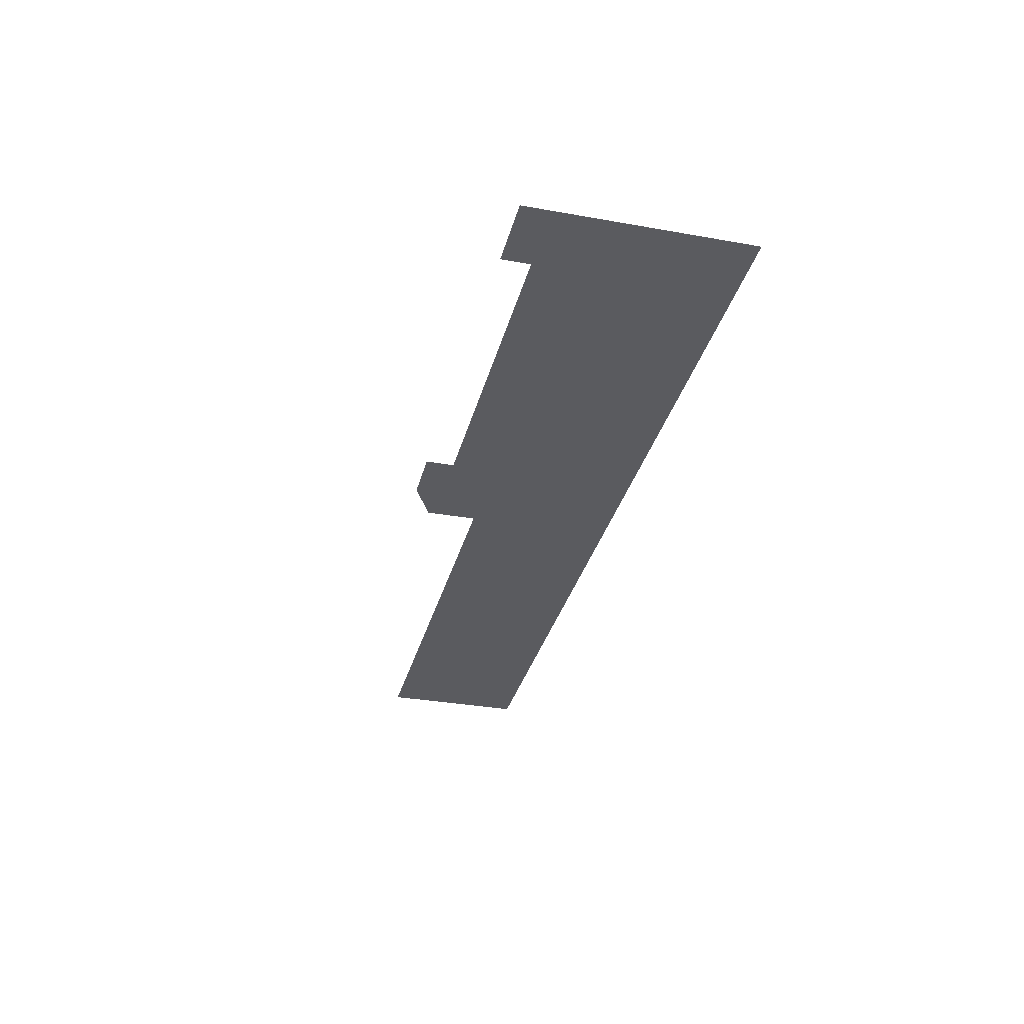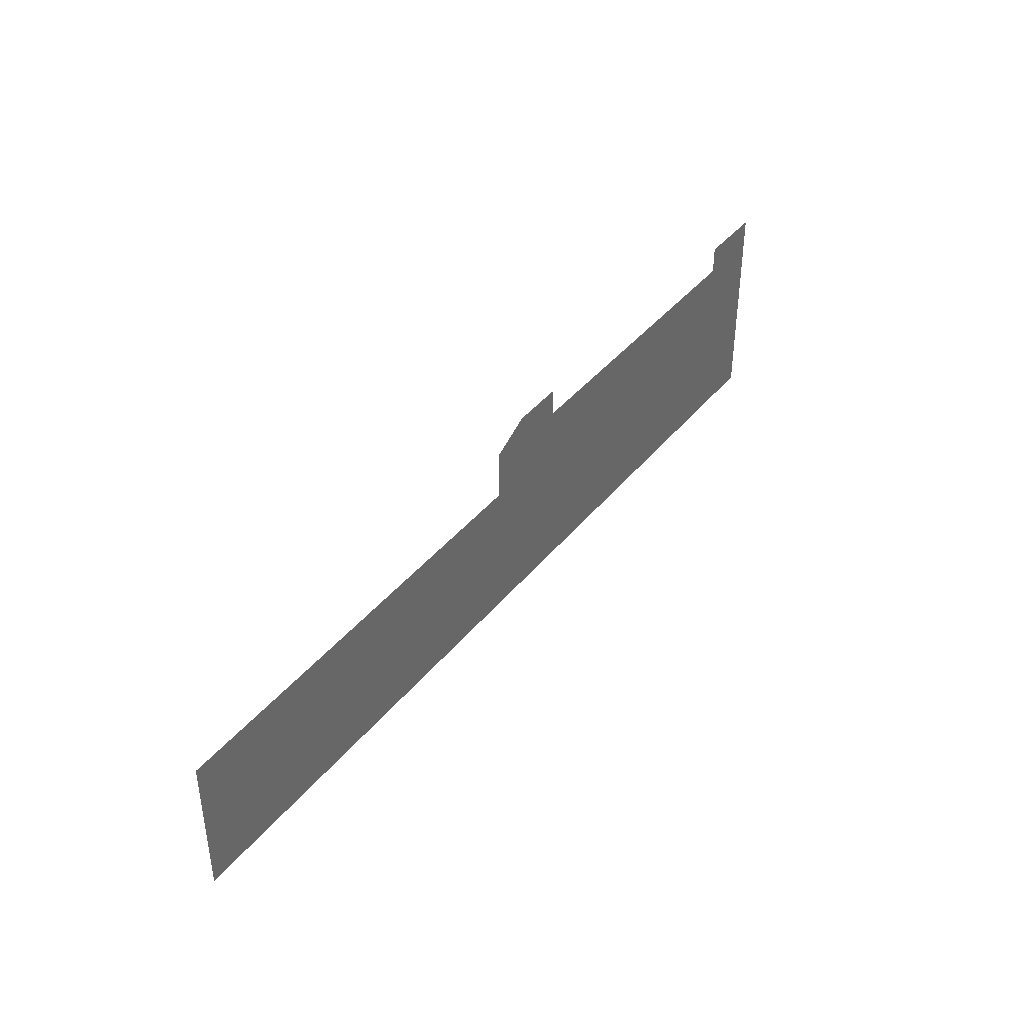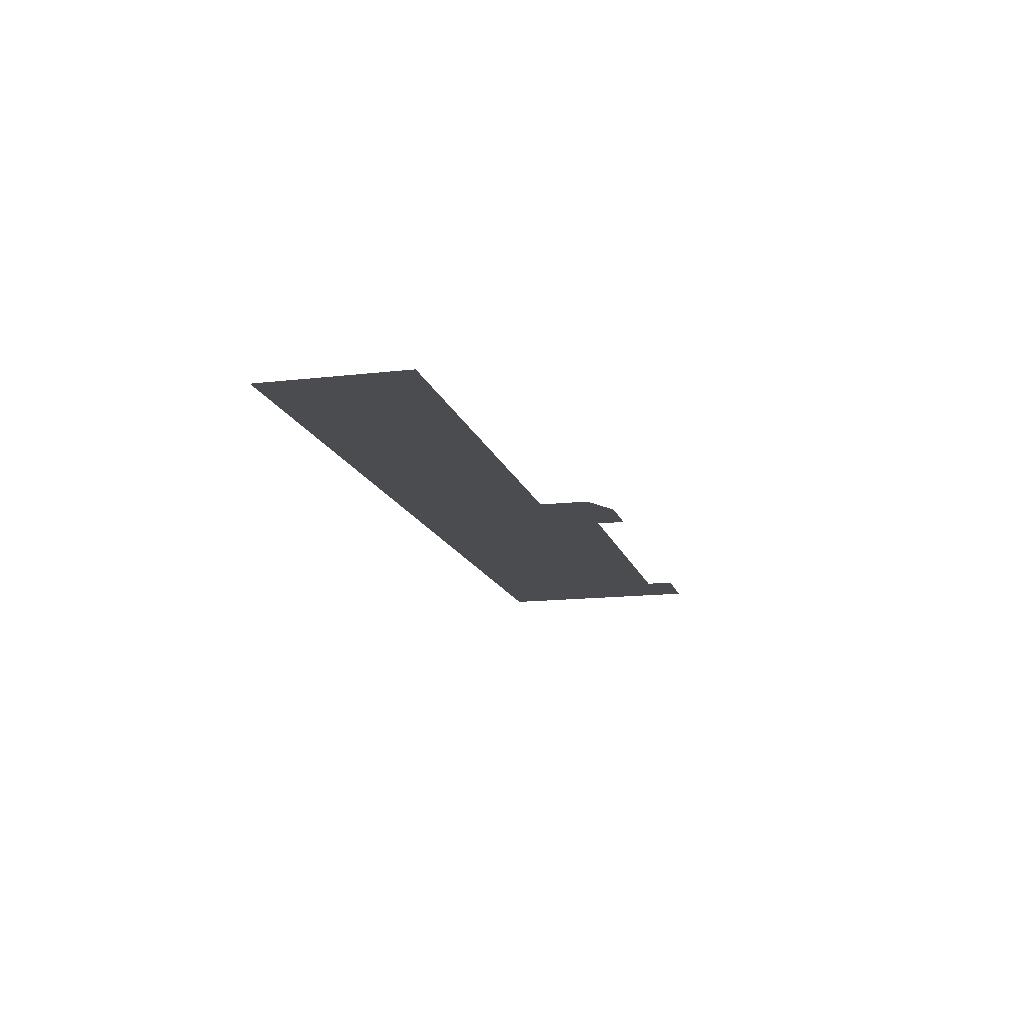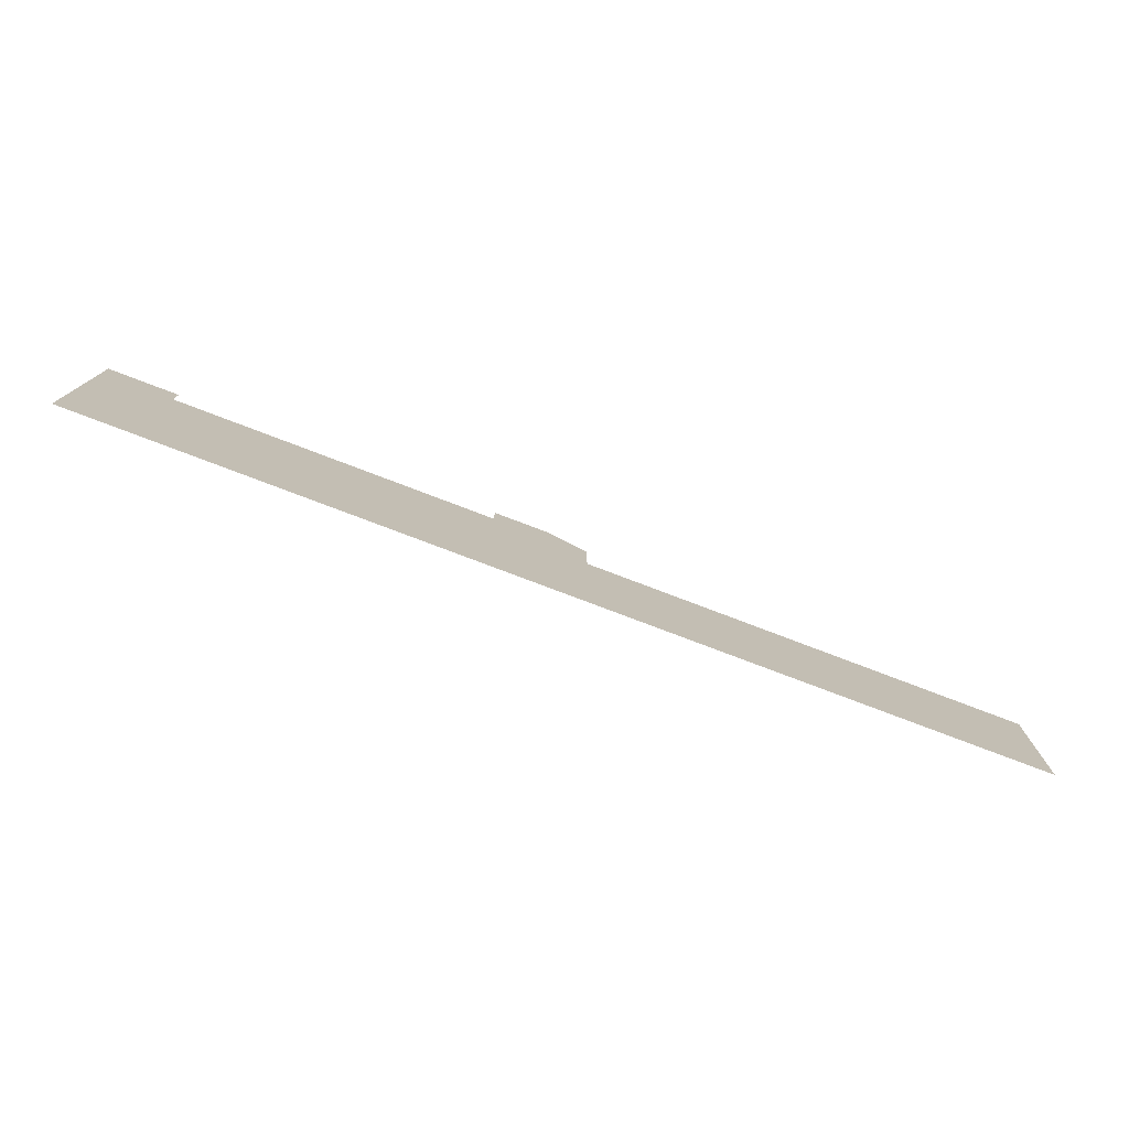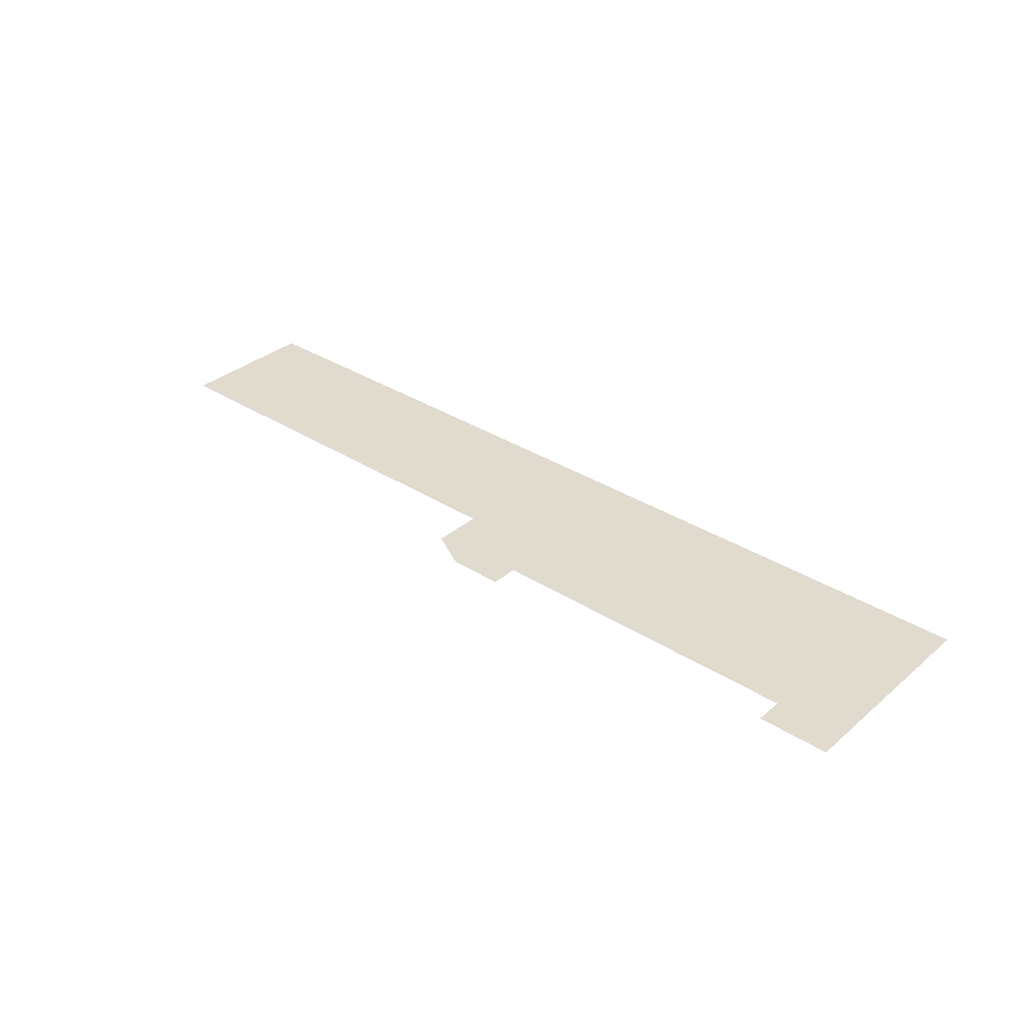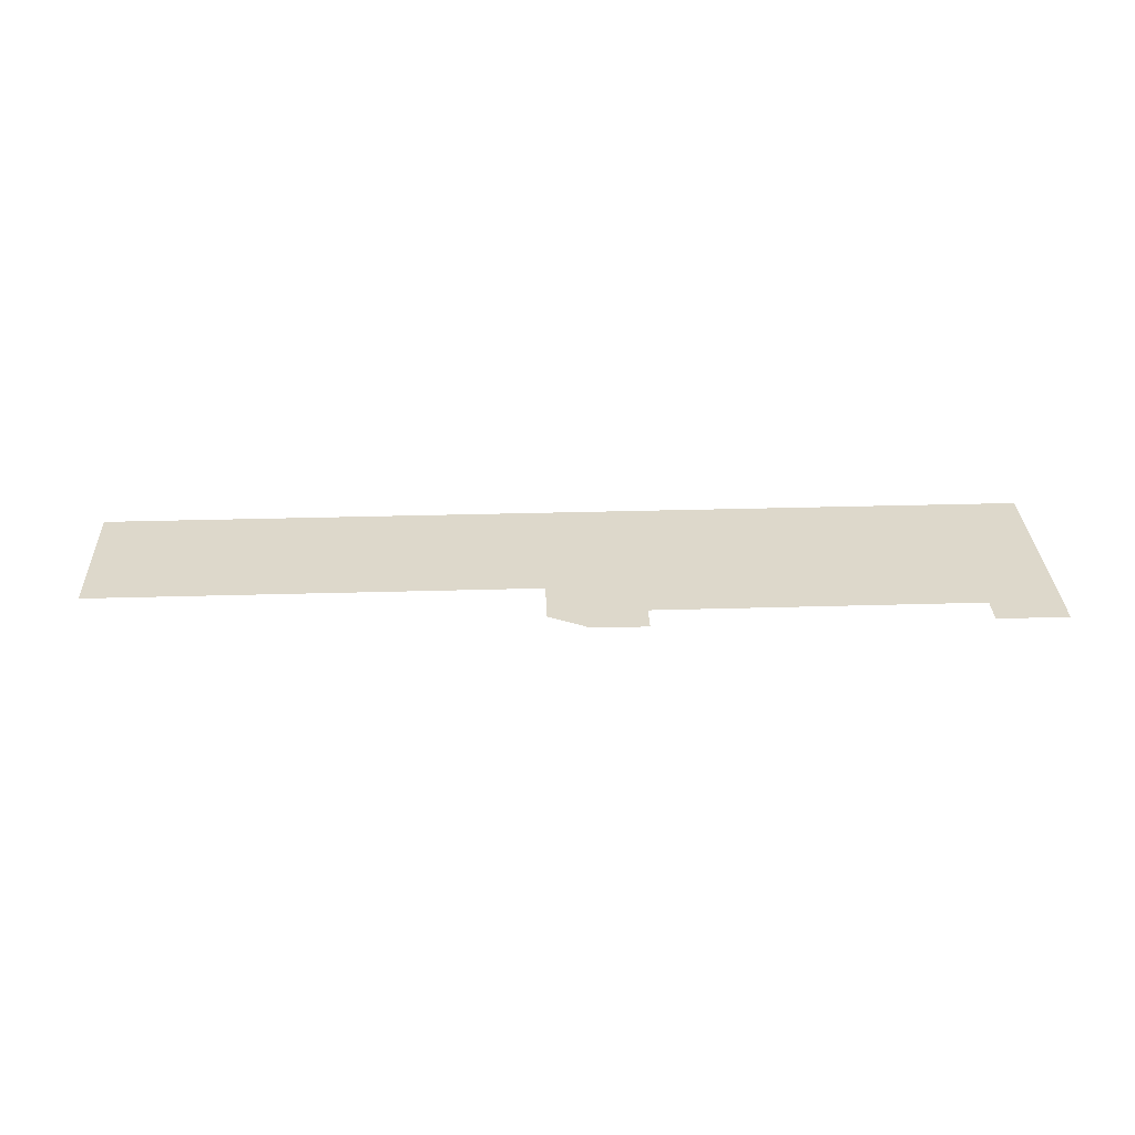
<metadata>
{"format":"obj","ext":"obj","renderer":"f3d","projection":"perspective","resolution":1024,"background":"white","views":[{"elev":-32.8,"azim":-103.9,"up":"+Z"},{"elev":40.1,"azim":124.8,"up":"+Y"},{"elev":-14.7,"azim":104.3,"up":"+Z"},{"elev":-76.6,"azim":-20.9,"up":"+Y"},{"elev":33.5,"azim":-138.9,"up":"+Z"},{"elev":31.3,"azim":177.6,"up":"+Z"}]}
</metadata>
<code>
v 35.06 -15.71 0.05
v 35.06 5 0.05
v -27.88 5 0.05
v -97.29 -15.71 0.05
v -41.38 11.12 0.05
v -87.27 11.12 0.05
v -97.29 15.12 0.05
v -87.27 15.12 0.05
v -33.56 15.09 0.05
v -27.88 12.13 0.05
v -41.38 15.12 0.05
g Terrain_1601_6
f 1 3 2
f 1 4 3
f 4 5 3
f 4 6 5
f 4 7 6
f 6 7 8
f 3 5 9
f 3 9 10
f 11 9 5

</code>
